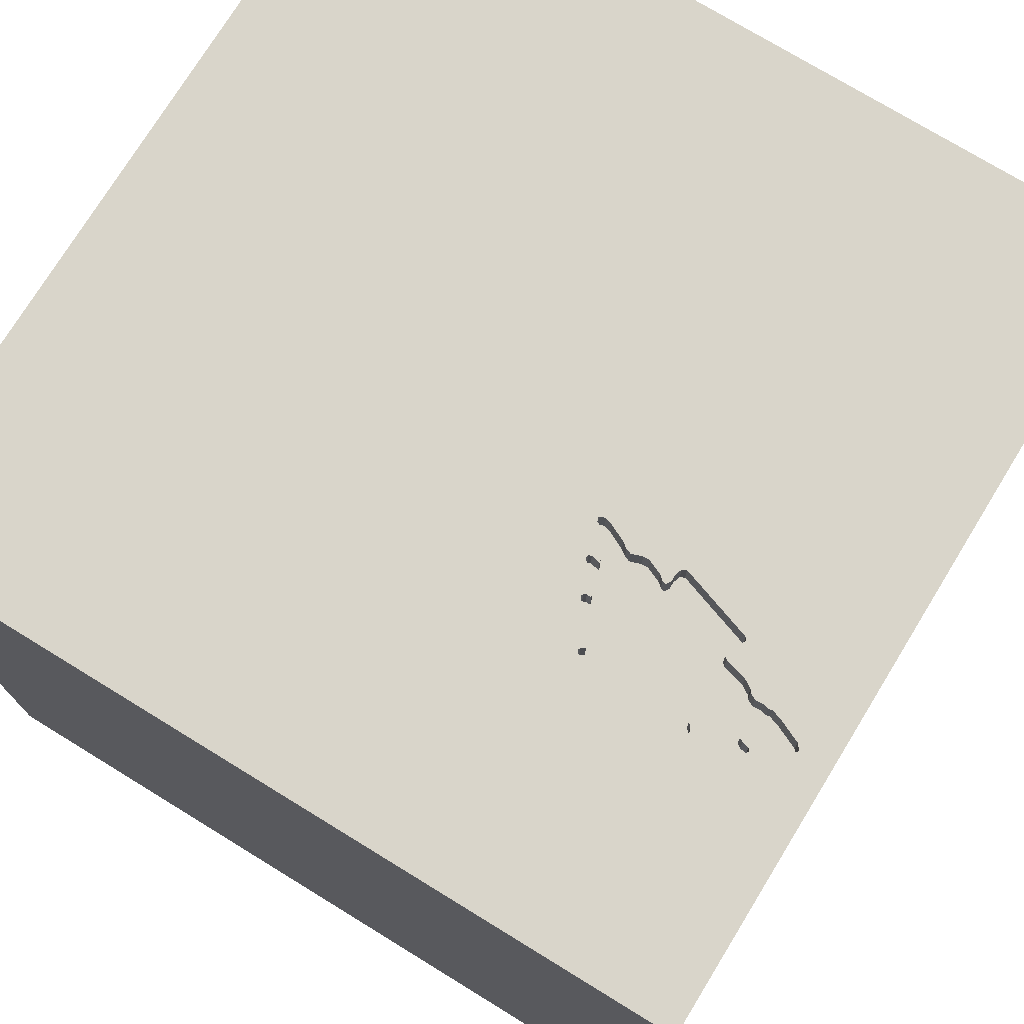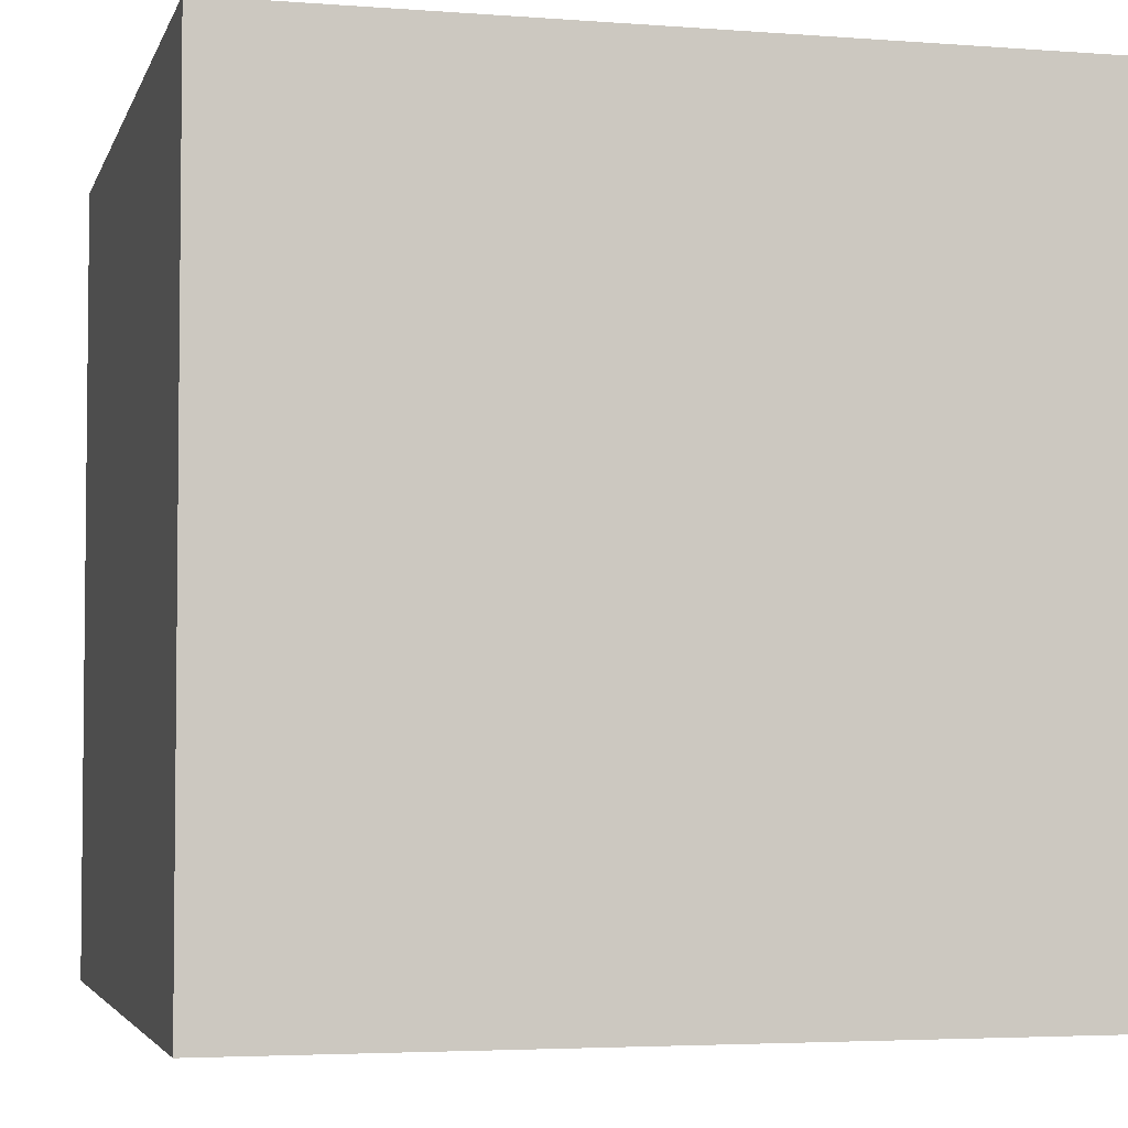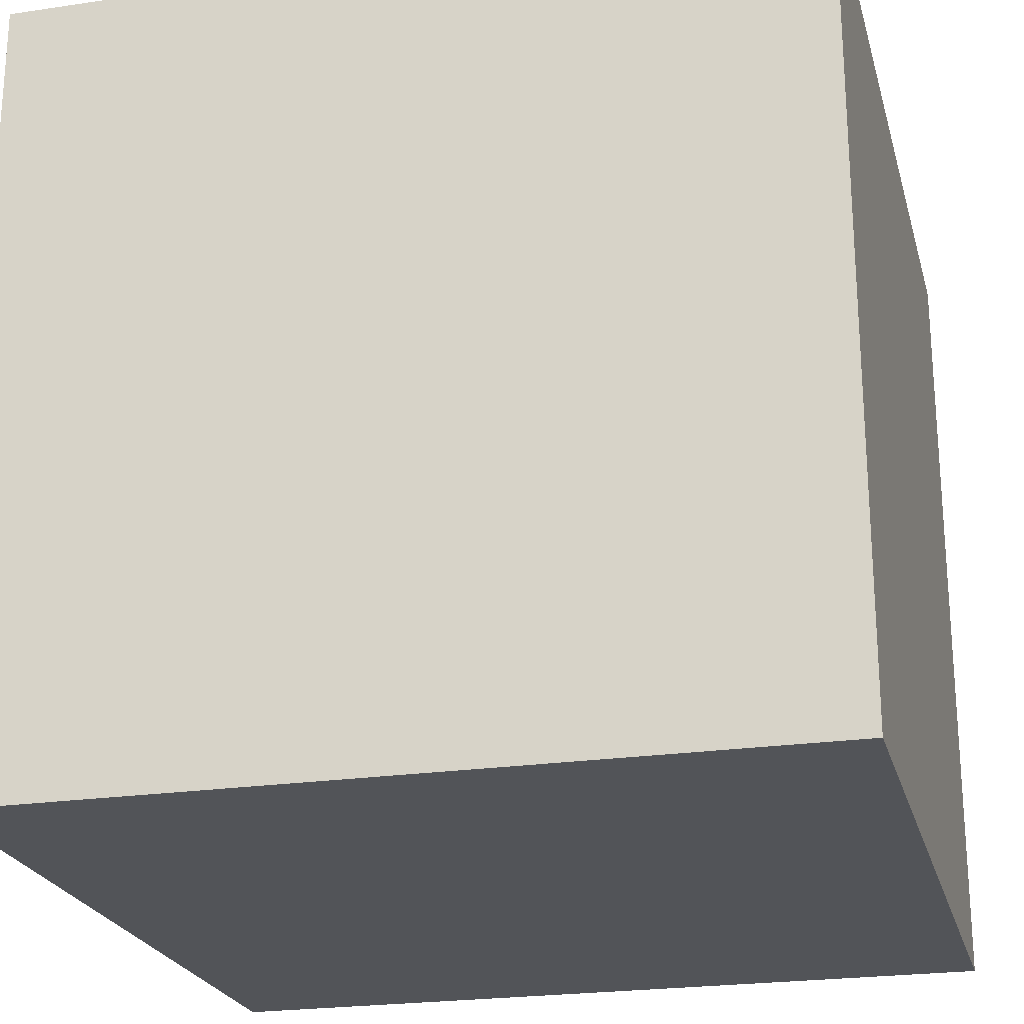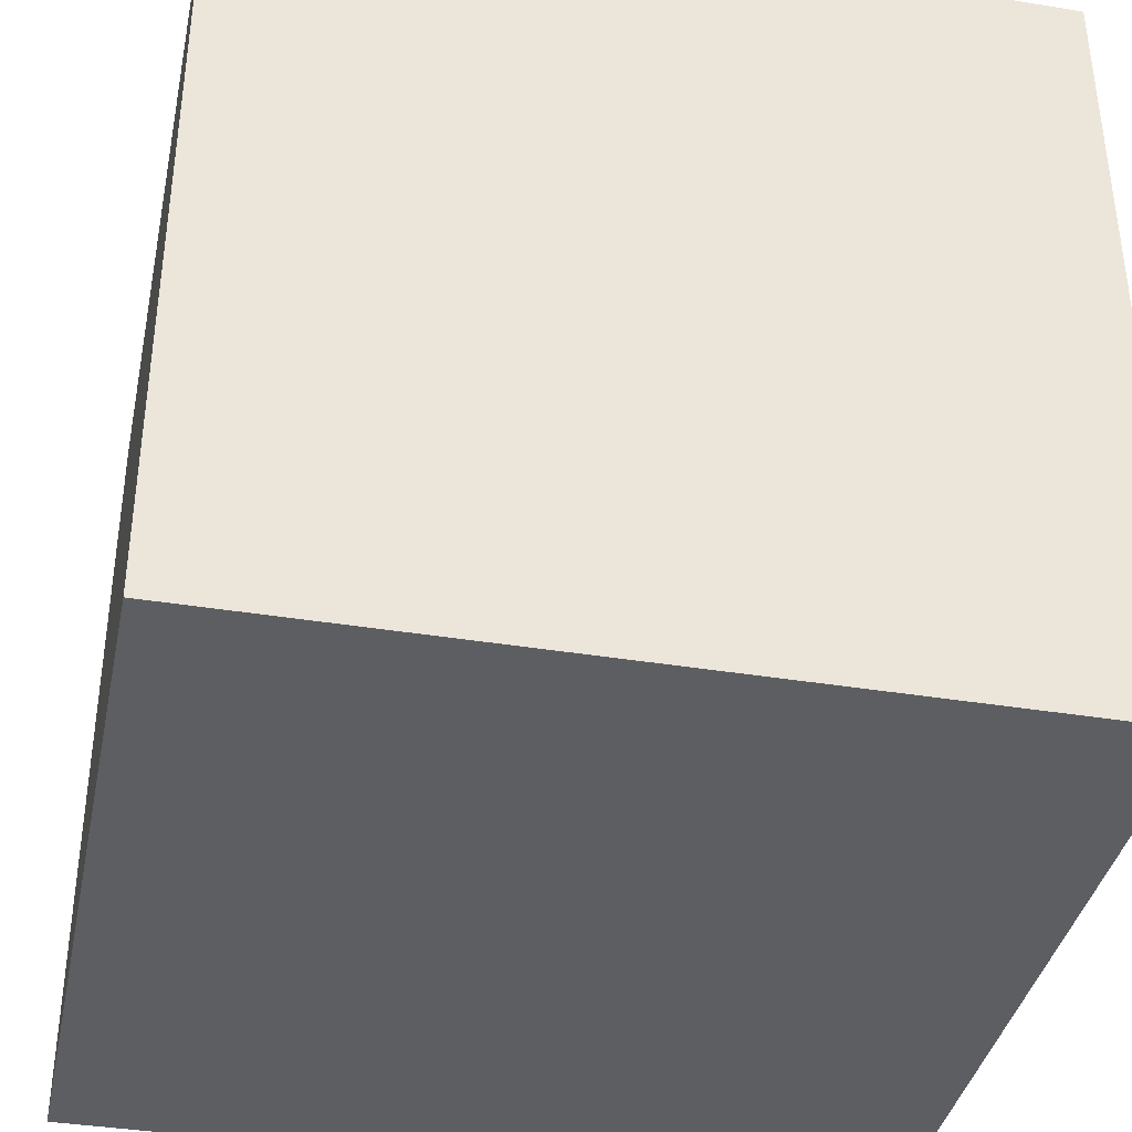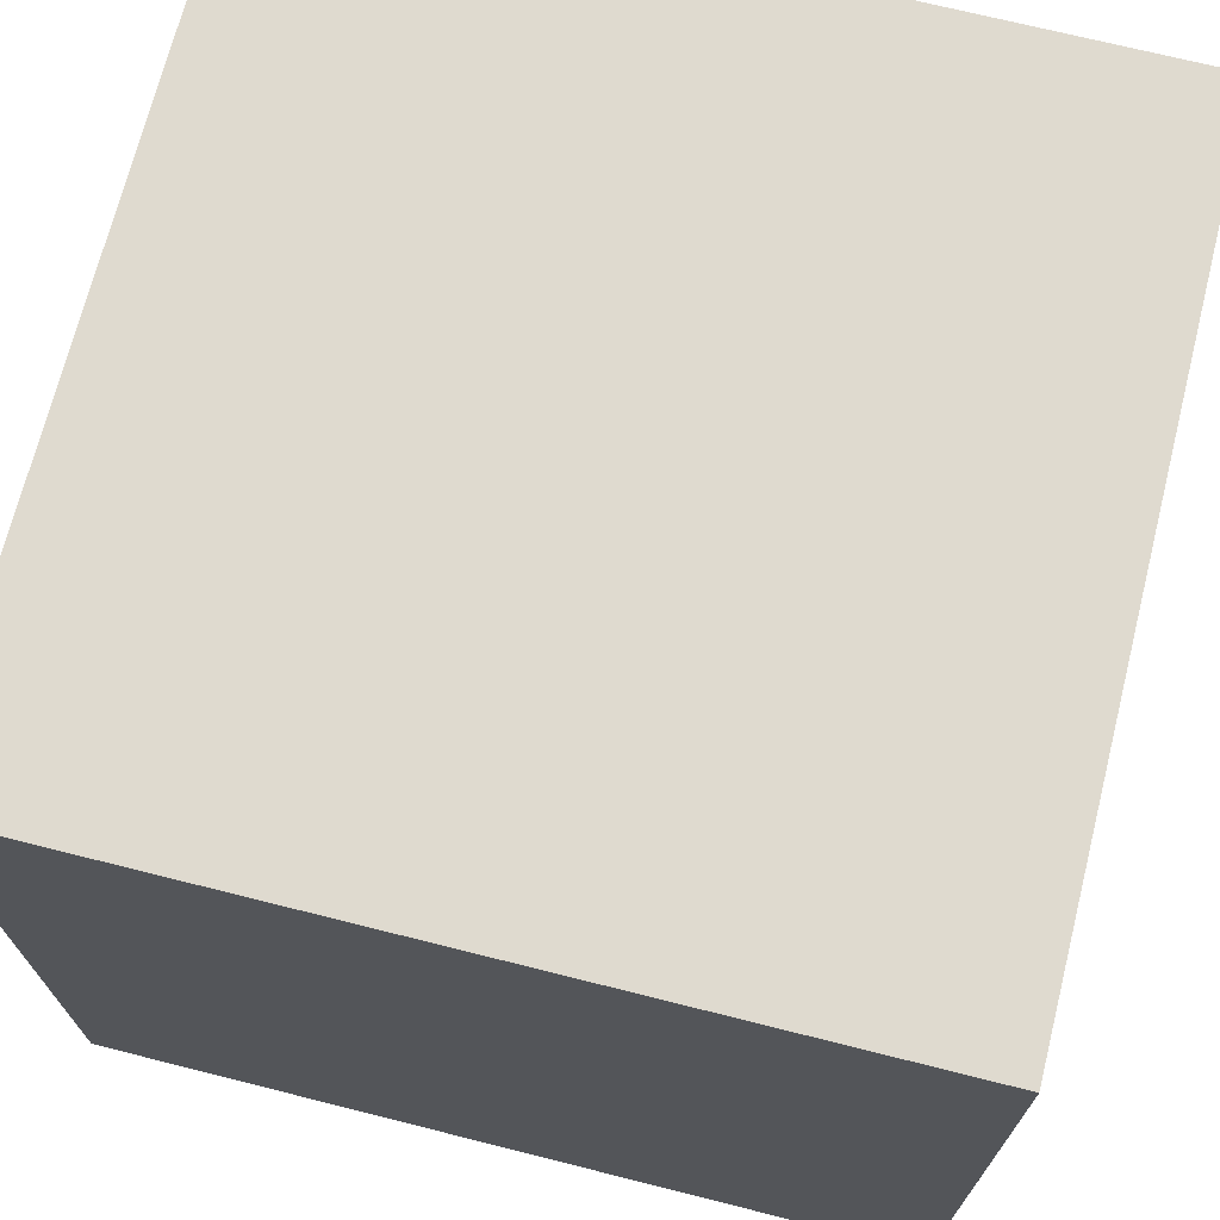
<metadata>
{"format":"obj","ext":"obj","renderer":"f3d","projection":"perspective","resolution":1024,"background":"white","views":[{"elev":74.7,"azim":-58.5,"up":"+Y"},{"elev":-3.9,"azim":-14.2,"up":"+Y"},{"elev":-23.2,"azim":14.2,"up":"+Y"},{"elev":-38.2,"azim":168.3,"up":"+Y"},{"elev":70.8,"azim":14.1,"up":"+Z"}]}
</metadata>
<code>
o tree_125
v -0.6322 1.5 1.168
v -0.3234 1.5 1.063
v -0.3234 1.4 1.063
v -0.4572 1.5 0.5579
v -0.4572 1.4 0.5579
v -0.6255 1.5 1.122
v -0.53 1.5 1.374
v -0.5547 1.5 1.363
v -0.5547 1.4 1.363
v -0.6978 1.5 0.9241
v -0.6978 1.4 0.9241
v -0.5597 1.5 1.314
v -0.5597 1.4 1.314
v -1.5 -1.5 -1.5
v -0.7812 -1.5 -0.1042
v -0.3399 1.5 0.5062
v -0.3399 1.4 0.5062
v -0.5533 1.5 1.346
v -0.5533 1.4 1.346
v -0.4499 1.5 1.155
v -0.7458 1.5 0.8993
v -0.2189 1.5 0.5079
v -0.6246 1.5 1.248
v -0.6162 1.5 0.6303
v -0.6162 1.4 0.6303
v -0.4709 1.5 1.218
v -0.2795 1.5 0.7654
v -0.2795 1.4 0.7654
v -0.7208 1.5 0.7147
v -0.2781 1.5 0.7224
v -0.2781 1.4 0.7224
v -0.2223 1.5 0.789
v -0.257 1.5 0.647
v -0.257 1.4 0.647
v -0.7727 1.5 0.7469
v -0.7727 1.4 0.7469
v -0.7676 1.5 0.7964
v -0.7676 1.4 0.7964
v 1.5 -1.5 1.5
v 0.625 0.07812 1.5
v 0.2083 1.211 -1.5
v 0.3646 -0.4948 1.5
v 0.6315 -1.5 0.4427
v 0.4818 -1.5 -0.1823
v -0.01302 -1.5 1.276
v 1.5 -1.5 -1.5
v 0.8171 1.5 -0.1481
v 0.2018 1.5 1.196
v -0.4623 1.5 0.5475
v -0.6296 1.5 1.186
v -0.6296 1.4 1.186
v -0.744 1.5 0.7262
v -0.6376 1.5 1.235
v -0.6376 1.4 1.235
v -0.237 1.5 0.4714
v -0.237 1.4 0.4714
v -0.6102 1.5 1.219
v -0.3451 1.5 0.4958
v -0.3451 1.4 0.4958
v -0.7121 1.5 0.915
v -0.1823 -1.146 1.5
v 0 0.4167 1.5
v 0.02604 1.094 1.5
v -0.1562 -0.4427 1.5
v -0.2474 -1.5 0.4167
v -0.07812 -1.5 -0.2083
v -0.1042 1.5 0.3125
v -0.4297 1.5 0.1042
v -0.2477 1.5 0.5677
v -0.5209 1.5 1.366
v -0.5739 1.5 1.265
v -0.5739 1.4 1.265
v -0.2699 1.5 0.6079
v -0.4701 1.5 0.5449
v -0.6269 1.5 1.152
v -0.6269 1.4 1.152
v -0.6971 1.5 0.7029
v 1.5 1.5 1.5
v 1.172 -1.5 -0.2214
v -0.6255 1.4 1.122
v -0.2977 1.5 0.7549
v -0.2977 1.4 0.7549
v -0.7728 1.5 0.7729
v -0.4079 1.5 1.043
v -0.4079 1.4 1.043
v -0.6344 1.5 0.6328
v -0.6344 1.4 0.6328
v -0.4709 1.4 1.218
v -0.5469 1.5 1.379
v -0.5469 1.4 1.379
v -0.6735 1.5 1.058
v -0.6735 1.4 1.058
v -0.4789 1.5 1.267
v -0.2097 1.5 0.4806
v -0.2161 1.5 0.4611
v -0.2161 1.4 0.4611
v -0.2097 1.4 0.4806
v -0.601 1.5 1.204
v -0.6734 1.5 1.032
v -0.6772 1.5 0.9919
v -0.6772 1.4 0.9919
v -0.3633 1.5 0.4983
v -0.3633 1.4 0.4983
v -0.2855 1.5 0.7312
v -0.2635 1.5 0.6275
v -0.5391 1.5 1.381
v -0.5391 1.4 1.381
v -0.6084 1.5 0.6459
v -0.6084 1.4 0.6459
v -0.7419 1.5 0.8876
v -0.6422 1.5 1.043
v -0.6422 1.4 1.043
v -0.313 1.5 1.058
v -0.313 1.4 1.058
v -0.4687 0.4167 1.5
v -0.5469 -0.2083 1.5
v -0.7292 1.5 1.354
v -0.7279 1.5 0.9121
v -0.3906 1.5 1.5
v -1.5 -1.5 1.5
v -1.5 -0.651 0.1562
v -1.5 0.5729 0.2865
v -1.5 0.2214 1.172
v -1.5 0.1953 -0.4948
v -1.5 0.1562 0.625
v -1.5 -0.1042 0.1562
v -1.5 1.25 0.1562
v -1.5 1.5 1.5
v -1.5 -0.4687 -0.4297
v -1.5 1.5 -1.5
v -0.635 1.5 1.241
v -0.4585 1.5 0.5748
v -0.4585 1.4 0.5748
v -0.2951 1.5 0.7471
v -0.765 1.5 0.7886
v -0.765 1.4 0.7886
v -0.7121 1.4 0.915
v -0.5041 1.5 0.5812
v -0.5041 1.4 0.5812
v -0.3374 1.5 0.5375
v -0.3374 1.4 0.5375
v -0.2343 1.5 0.4636
v -0.2343 1.4 0.4636
v -0.624 1.5 0.6277
v -0.624 1.4 0.6277
v -0.6971 1.4 0.7029
v -0.2574 1.5 0.7641
v -0.2574 1.4 0.7641
v -0.6786 1.5 1.048
v -0.6786 1.4 1.048
v -0.5354 1.5 0.6097
v -0.5354 1.4 0.6097
v -0.3869 1.5 0.5425
v -0.3869 1.4 0.5425
v -0.4623 1.4 0.5475
v -0.2699 1.4 0.6079
v -0.3529 1.5 0.4932
v -0.3529 1.4 0.4932
v -0.601 1.4 1.204
v -0.2925 1.5 0.7393
v -0.2925 1.4 0.7393
v -0.2477 1.4 0.5677
v -0.4442 1.5 0.571
v -0.2657 1.5 0.4921
v -0.2657 1.4 0.4921
v -0.672 1.5 1.002
v -0.4806 1.5 0.55
v -0.2301 1.5 0.7733
v 1.5 1.5 -1.5
v 1.5 -0.5908 0.5176
v -0.6308 1.5 1.138
v -0.6357 1.5 1.061
v -0.6736 1.5 0.6848
v -0.3465 1.5 0.5387
v -0.03581 -0.5815 -1.5
v -1.198 -0.1823 1.5
v -1.146 -1.5 0.1823
v -1.094 1.5 0.319
v -0.7728 1.4 0.7729
v -0.6758 1.5 0.975
v -0.7407 1.5 0.9097
v -0.7407 1.4 0.9097
v -0.554 1.5 1.355
v -0.6142 1.5 1.243
v -0.6142 1.4 1.243
v -0.5145 1.5 0.5864
v -0.5145 1.4 0.5864
v -0.2301 1.4 0.7733
v -0.6324 1.5 1.246
v -0.6324 1.4 1.246
v -0.2239 1.5 0.4584
v -0.2239 1.4 0.4584
v -0.3065 1.5 0.5221
v -0.2686 1.5 0.9262
v -0.6657 1.5 1.061
v -0.4806 1.4 0.55
v -0.4297 -1.5 -0.625
v -0.7509 1.5 0.8498
v -0.7509 1.4 0.8498
v -0.4442 1.4 0.571
v -0.7458 1.4 0.8993
v -0.6246 1.4 1.248
v -0.65 1.5 1.053
v -0.65 1.4 1.053
v -0.4303 1.5 1.123
v -0.4303 1.4 1.123
v -0.2223 1.4 0.789
v -0.3465 1.4 0.5387
v -0.2634 1.5 0.5884
v -0.2189 1.4 0.5079
v -0.4723 1.5 1.248
v -0.4723 1.4 1.248
v -0.672 1.4 1.002
v -0.2558 1.5 0.6691
v -0.2558 1.4 0.6691
v -0.6102 1.4 1.219
v -0.6241 1.5 1.092
v -0.6241 1.4 1.092
v -0.7483 1.5 0.842
v -0.7483 1.4 0.842
v -0.4001 1.5 1.033
v -0.4001 1.4 1.033
v -0.5209 1.4 1.366
v -0.4499 1.4 1.155
v -0.2748 1.5 0.5064
v -0.2748 1.4 0.5064
v -0.744 1.4 0.7262
v -0.4855 1.5 1.287
v -0.4701 1.4 0.5449
v -0.5624 1.5 1.321
v -0.5624 1.4 1.321
v -0.6578 1.5 1.057
v -0.6736 1.4 0.6848
v -0.4855 1.4 1.287
v -0.349 1.5 0.4945
v -0.6293 1.5 0.6303
v -0.6734 1.4 1.032
v -0.6322 1.4 1.168
v -0.6758 1.4 0.975
v -0.6308 1.4 1.138
v -0.676 1.5 1.053
v -0.7753 1.5 0.7547
v -0.7753 1.4 0.7547
v -0.2634 1.4 0.5884
v -0.6657 1.4 1.061
v -0.7419 1.4 0.8876
v -0.4604 1.5 1.16
v -0.4604 1.4 1.16
v -0.4721 1.5 1.183
v -0.4721 1.4 1.183
v -0.4762 1.5 1.233
v -0.4762 1.4 1.233
f 39 61 120
f 120 45 39
f 176 128 120
f 116 176 120
f 61 64 120
f 120 14 177
f 177 65 120
f 64 116 120
f 123 125 120
f 128 123 120
f 121 14 120
f 177 15 65
f 120 65 45
f 39 64 61
f 120 126 121
f 14 15 177
f 125 126 120
f 116 128 176
f 121 129 14
f 39 42 64
f 116 115 128
f 128 125 123
f 15 66 65
f 65 43 45
f 14 197 15
f 43 39 45
f 126 129 121
f 128 122 125
f 125 122 126
f 197 66 15
f 64 62 116
f 62 115 116
f 126 124 129
f 66 43 65
f 42 40 64
f 66 44 43
f 40 62 64
f 122 124 126
f 124 14 129
f 39 40 42
f 62 128 115
f 40 78 62
f 197 46 66
f 128 127 122
f 62 63 128
f 178 128 83
f 35 52 178
f 178 83 242
f 178 242 35
f 127 130 122
f 130 124 122
f 44 79 43
f 117 128 119
f 128 118 181
f 37 135 83
f 128 181 21
f 37 83 128
f 198 219 37
f 37 128 21
f 37 21 110
f 110 198 37
f 29 86 178
f 178 52 29
f 124 130 14
f 14 46 197
f 46 44 66
f 79 39 43
f 39 78 40
f 117 119 89
f 8 183 117
f 117 89 8
f 75 171 128
f 75 128 117
f 1 75 117
f 53 50 1
f 117 23 189
f 53 1 117
f 117 189 131
f 117 131 53
f 172 111 203
f 10 118 128
f 180 10 128
f 128 172 203
f 91 241 149
f 128 203 232
f 128 232 195
f 149 99 166
f 128 195 91
f 128 91 149
f 149 166 100
f 100 180 128
f 128 149 100
f 236 68 86
f 29 77 86
f 78 63 62
f 70 7 106
f 119 70 106
f 119 106 89
f 71 98 184
f 184 23 117
f 117 183 18
f 230 12 71
f 117 18 230
f 71 184 117
f 117 230 71
f 6 217 172
f 172 128 171
f 171 6 172
f 118 10 60
f 24 108 151
f 68 236 144
f 68 144 24
f 151 186 68
f 68 24 151
f 173 86 77
f 128 130 127
f 175 46 14
f 70 119 48
f 57 184 98
f 153 102 68
f 186 138 167
f 68 186 167
f 4 132 163
f 68 167 74
f 68 74 49
f 49 4 163
f 49 163 153
f 68 49 153
f 68 178 86
f 178 130 128
f 170 78 39
f 63 119 128
f 16 193 68
f 58 16 68
f 235 58 68
f 68 102 157
f 68 157 235
f 46 79 44
f 79 46 39
f 170 39 46
f 228 70 48
f 26 251 211
f 93 228 48
f 211 93 48
f 247 249 26
f 26 211 48
f 48 20 247
f 48 247 26
f 67 68 193
f 140 193 16
f 16 174 140
f 205 20 48
f 48 113 2
f 2 221 84
f 84 205 48
f 48 2 84
f 22 69 67
f 193 225 164
f 94 22 67
f 67 193 164
f 95 94 67
f 164 55 142
f 191 95 67
f 67 164 142
f 67 142 191
f 48 194 113
f 47 67 69
f 73 105 33
f 33 214 69
f 209 73 33
f 69 209 33
f 78 119 63
f 48 47 194
f 68 67 47
f 47 69 214
f 30 104 47
f 47 214 30
f 130 175 14
f 32 194 47
f 168 32 47
f 147 168 47
f 47 104 160
f 134 81 27
f 47 160 134
f 27 147 47
f 47 134 27
f 68 130 178
f 169 78 170
f 48 119 78
f 41 175 130
f 169 175 41
f 169 170 46
f 47 130 68
f 78 47 48
f 169 130 47
f 169 41 130
f 169 47 78
f 169 46 175
f 245 204 150
f 232 203 204
f 204 245 232
f 150 92 245
f 204 237 150
f 195 232 245
f 241 91 92
f 92 150 241
f 245 92 195
f 237 204 112
f 99 149 150
f 150 237 99
f 203 111 112
f 112 204 203
f 149 241 150
f 91 195 92
f 237 112 213
f 112 111 172
f 237 213 99
f 112 239 213
f 172 217 218
f 218 112 172
f 166 99 213
f 112 222 239
f 101 213 239
f 218 85 112
f 217 6 218
f 213 101 166
f 112 85 222
f 222 11 239
f 180 100 101
f 101 239 180
f 85 218 206
f 80 218 6
f 100 166 101
f 84 221 222
f 222 85 84
f 11 222 82
f 10 180 239
f 239 11 10
f 205 84 85
f 85 206 205
f 248 206 218
f 80 248 218
f 221 2 222
f 82 109 11
f 28 82 222
f 206 248 224
f 80 250 248
f 6 171 240
f 240 80 6
f 3 222 2
f 82 152 109
f 233 11 109
f 27 81 82
f 82 28 27
f 28 222 114
f 60 10 11
f 11 137 60
f 20 205 206
f 206 224 20
f 224 248 20
f 250 80 76
f 248 250 247
f 76 80 240
f 3 114 222
f 2 113 3
f 152 82 133
f 151 108 109
f 109 152 151
f 11 233 146
f 109 87 233
f 81 134 82
f 207 28 114
f 137 11 220
f 247 20 248
f 250 76 159
f 249 247 250
f 76 240 171
f 171 75 76
f 114 3 113
f 133 139 152
f 82 161 133
f 108 24 109
f 146 220 11
f 173 77 146
f 146 233 173
f 87 109 25
f 233 87 173
f 147 27 28
f 28 148 147
f 134 160 161
f 161 82 134
f 207 148 28
f 207 114 194
f 194 32 207
f 118 60 137
f 137 182 118
f 246 137 220
f 88 250 159
f 76 238 159
f 26 249 250
f 250 88 26
f 75 1 76
f 114 113 194
f 139 133 196
f 152 139 187
f 200 133 161
f 186 151 152
f 152 187 186
f 25 109 24
f 136 220 146
f 77 29 146
f 87 25 145
f 86 173 87
f 160 104 161
f 207 188 148
f 182 181 118
f 137 246 182
f 246 220 199
f 159 252 88
f 238 76 1
f 51 159 238
f 167 138 139
f 139 196 167
f 5 196 133
f 187 139 186
f 163 132 133
f 133 200 163
f 156 200 161
f 136 38 220
f 136 146 227
f 227 146 29
f 29 52 227
f 87 145 236
f 236 86 87
f 24 144 145
f 145 25 24
f 168 147 148
f 148 188 168
f 31 161 104
f 104 30 31
f 32 168 188
f 188 207 32
f 21 181 182
f 182 201 21
f 246 201 182
f 198 110 246
f 246 199 198
f 199 220 198
f 252 159 72
f 88 252 26
f 1 50 238
f 216 159 51
f 51 238 50
f 138 186 139
f 155 196 5
f 5 133 4
f 132 4 133
f 156 154 200
f 156 161 31
f 38 136 37
f 37 219 220
f 220 38 37
f 136 227 179
f 144 236 145
f 110 21 201
f 201 246 110
f 219 198 220
f 234 252 72
f 72 159 71
f 251 26 252
f 57 98 159
f 159 216 57
f 51 54 216
f 74 167 196
f 196 229 74
f 196 155 229
f 155 5 49
f 4 49 5
f 153 163 200
f 200 154 153
f 208 154 156
f 34 156 31
f 135 37 136
f 83 135 136
f 136 179 83
f 36 179 227
f 52 35 36
f 36 227 52
f 215 31 30
f 30 214 215
f 252 234 212
f 13 234 72
f 98 71 159
f 211 251 252
f 252 212 211
f 50 53 54
f 54 51 50
f 54 185 216
f 49 74 229
f 229 155 49
f 208 103 154
f 141 208 156
f 105 73 156
f 156 34 105
f 215 34 31
f 36 243 179
f 214 33 215
f 93 211 212
f 212 234 93
f 223 234 13
f 71 12 13
f 13 72 71
f 216 185 57
f 53 131 54
f 185 54 190
f 154 103 102
f 102 153 154
f 208 17 103
f 208 141 174
f 244 141 156
f 33 105 34
f 34 215 33
f 179 243 83
f 35 242 243
f 243 36 35
f 228 93 234
f 234 223 228
f 19 223 13
f 12 230 13
f 184 57 185
f 131 189 190
f 190 54 131
f 185 190 202
f 17 208 16
f 17 158 103
f 140 174 141
f 174 16 208
f 226 141 244
f 73 209 244
f 244 156 73
f 242 83 243
f 70 228 223
f 19 9 223
f 231 19 13
f 231 13 230
f 23 184 185
f 185 202 23
f 189 23 190
f 202 190 23
f 157 102 103
f 103 158 157
f 158 17 59
f 141 226 193
f 193 140 141
f 226 244 162
f 7 70 223
f 223 107 7
f 183 8 9
f 9 19 183
f 107 223 9
f 19 231 18
f 230 18 231
f 16 58 59
f 59 17 16
f 235 157 158
f 158 59 235
f 226 225 193
f 210 226 162
f 209 69 162
f 162 244 209
f 106 7 107
f 19 18 183
f 8 89 9
f 90 107 9
f 58 235 59
f 164 225 226
f 226 165 164
f 210 165 226
f 210 162 22
f 69 22 162
f 89 106 107
f 107 90 89
f 90 9 89
f 210 56 165
f 22 94 210
f 165 56 164
f 56 210 97
f 97 210 94
f 55 164 56
f 96 56 97
f 56 143 55
f 192 56 96
f 94 95 96
f 96 97 94
f 142 55 143
f 56 192 143
f 192 96 191
f 95 191 96
f 191 142 143
f 143 192 191

</code>
